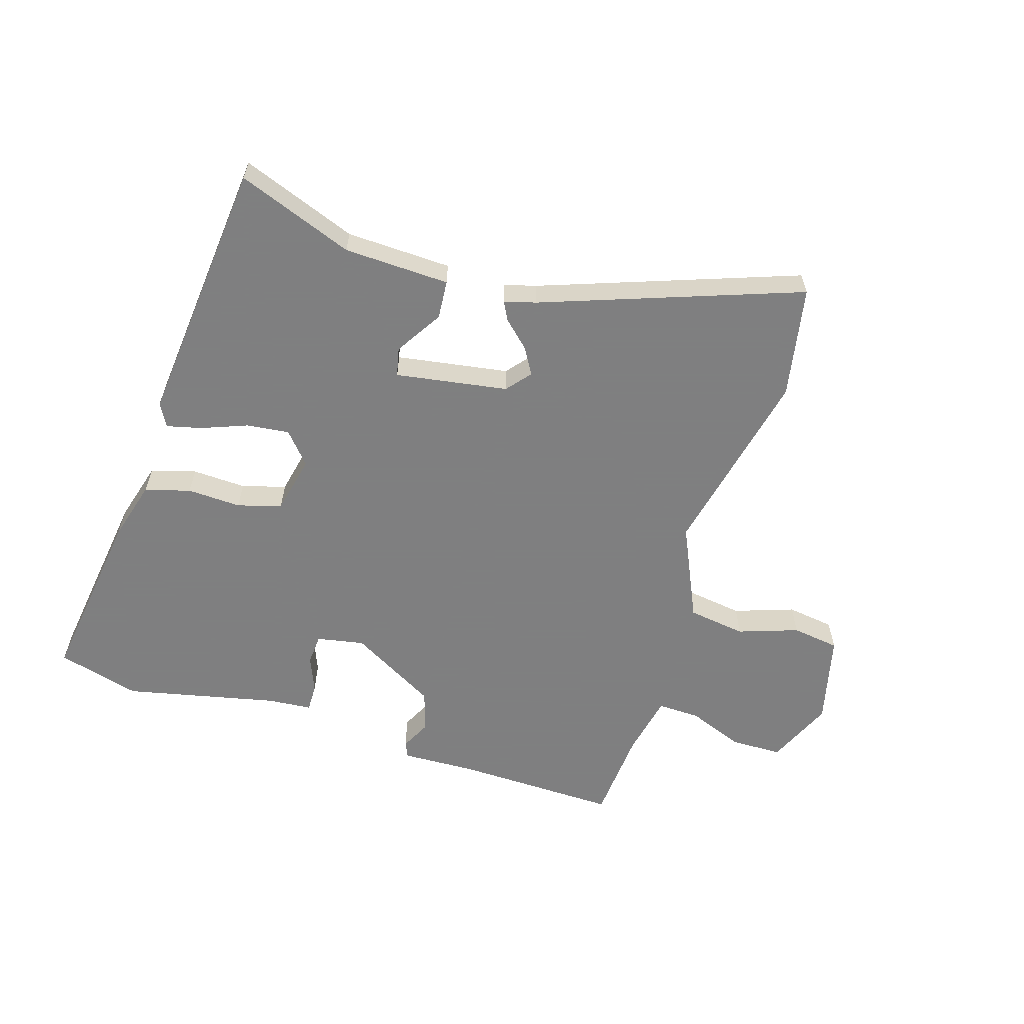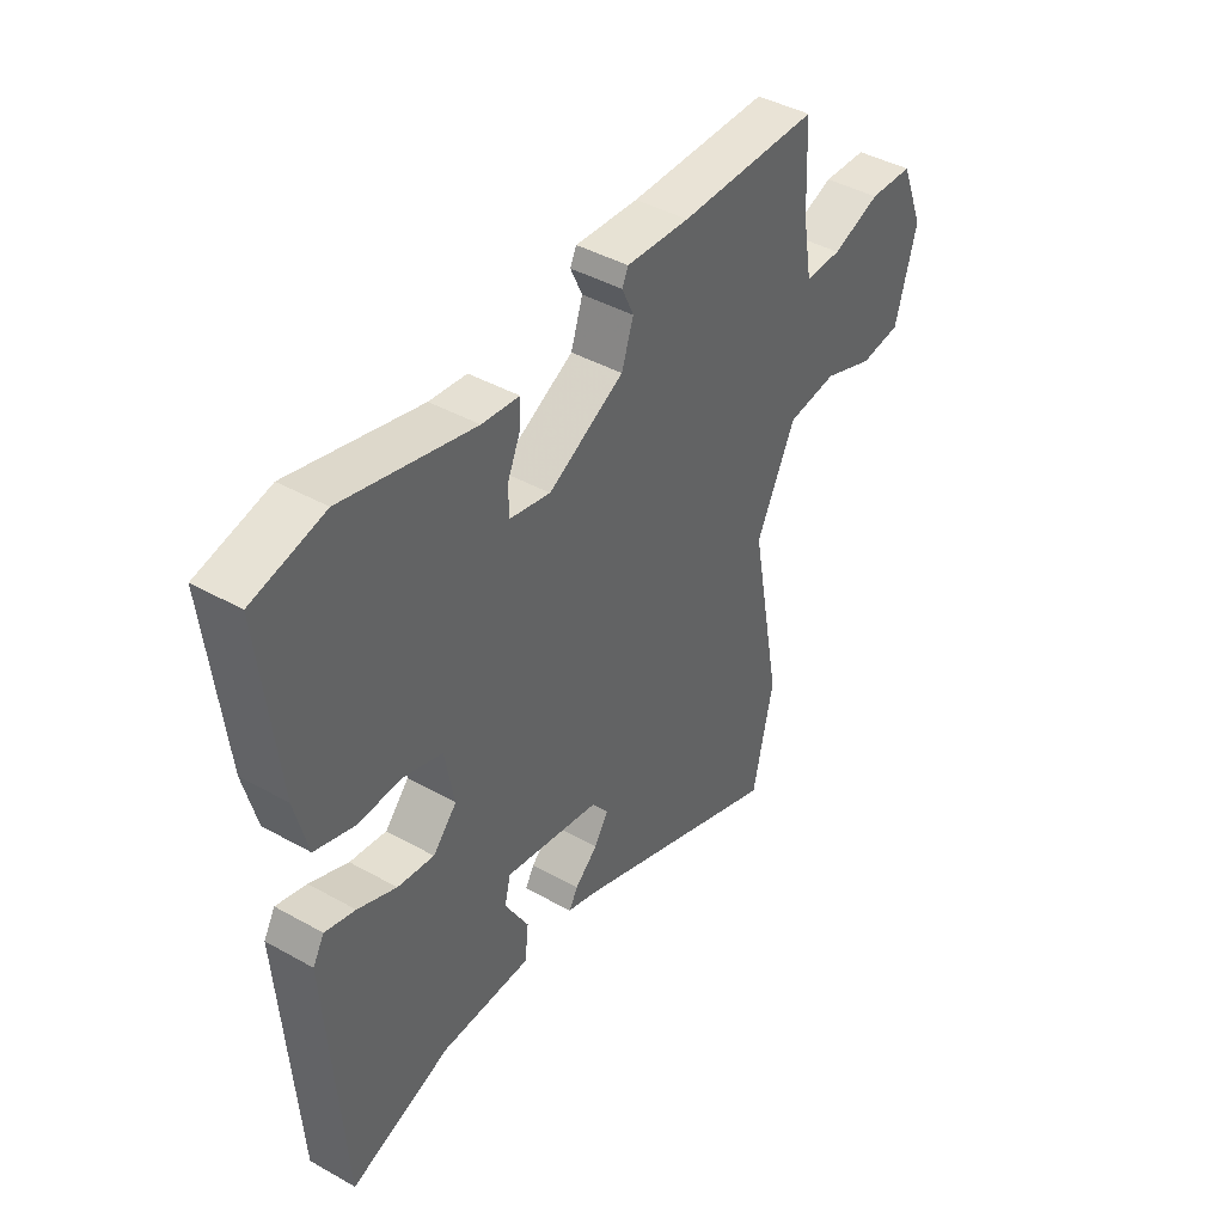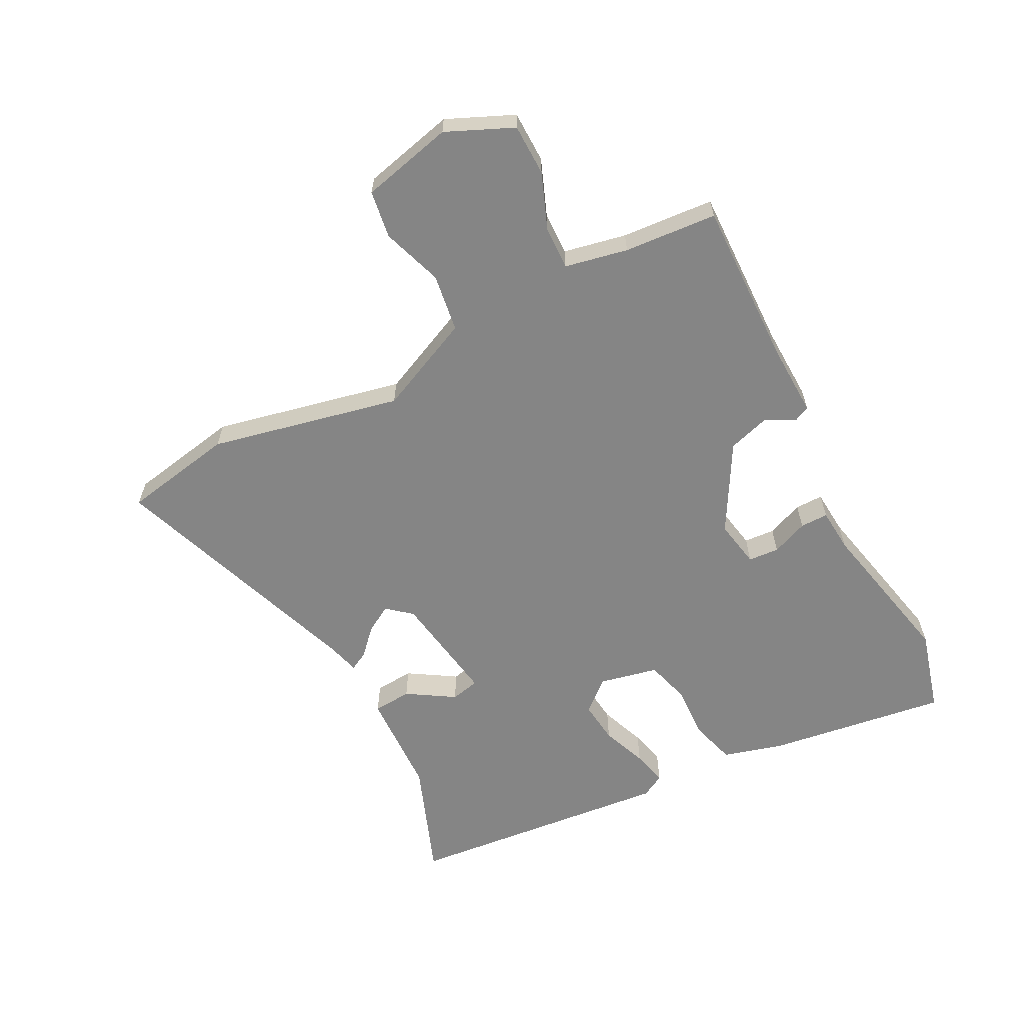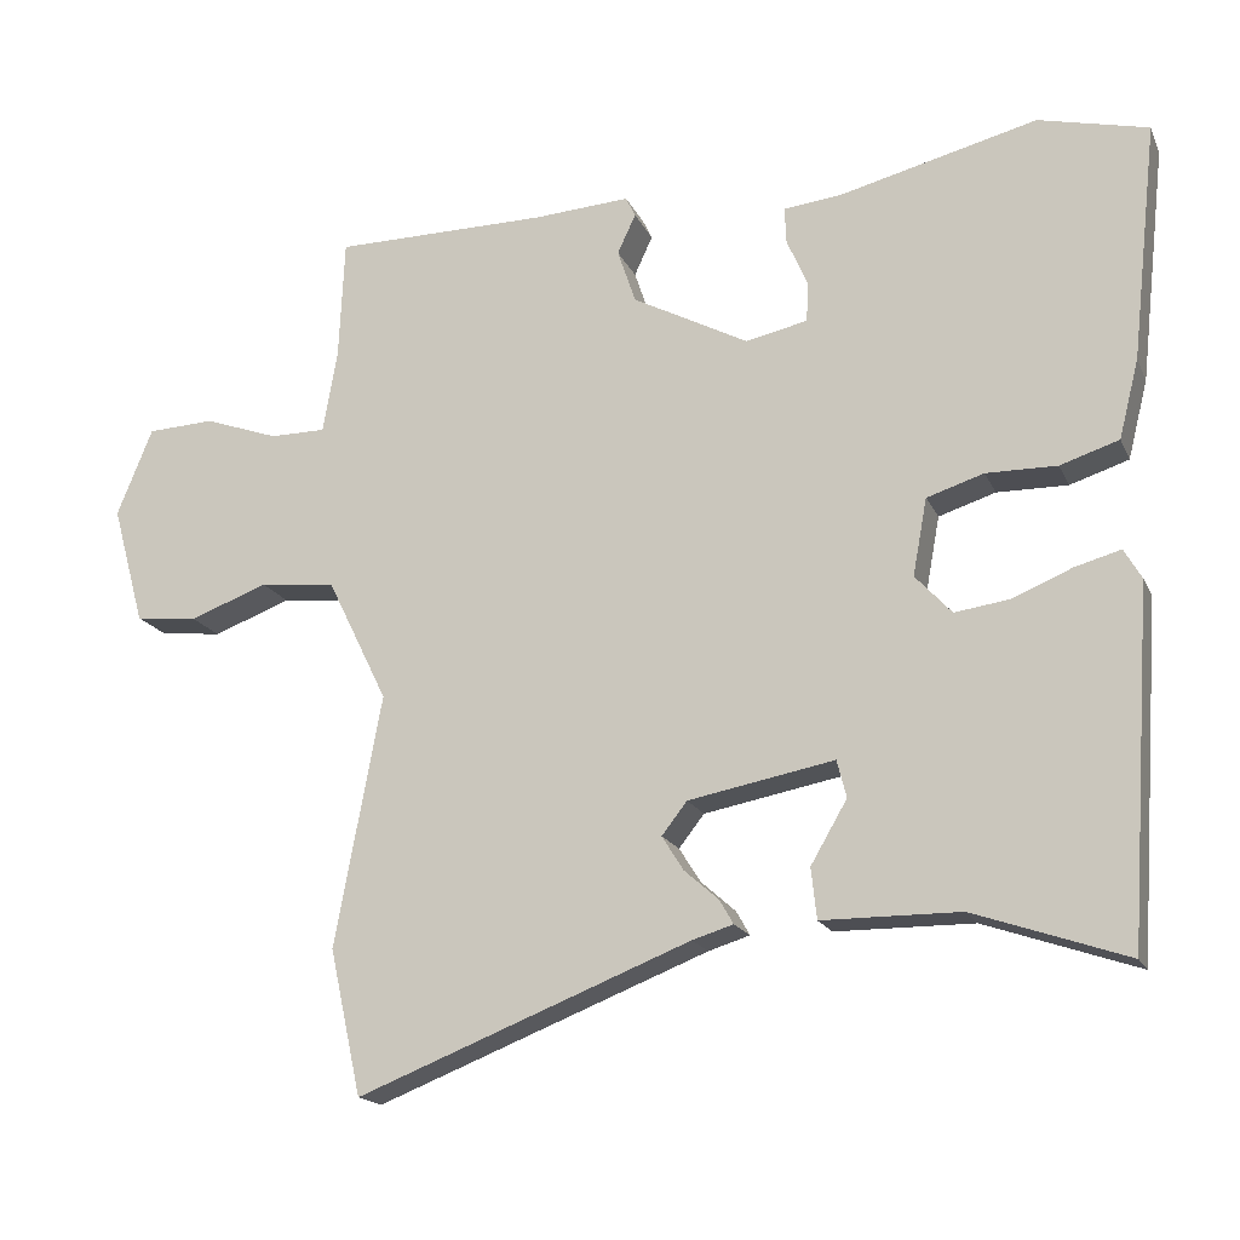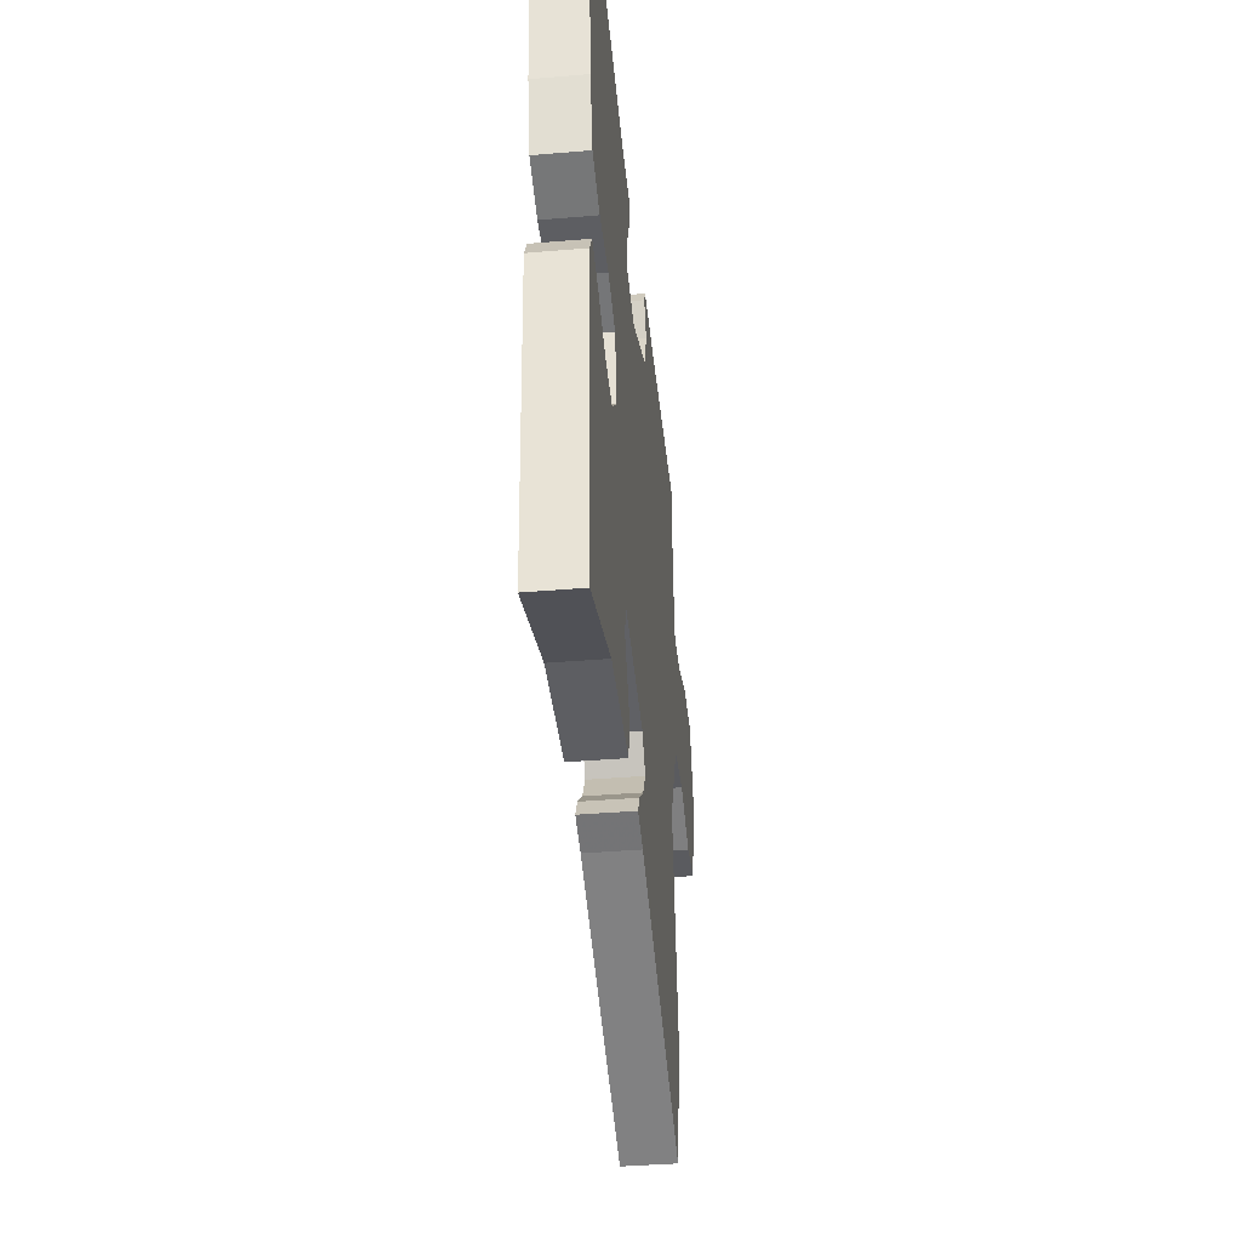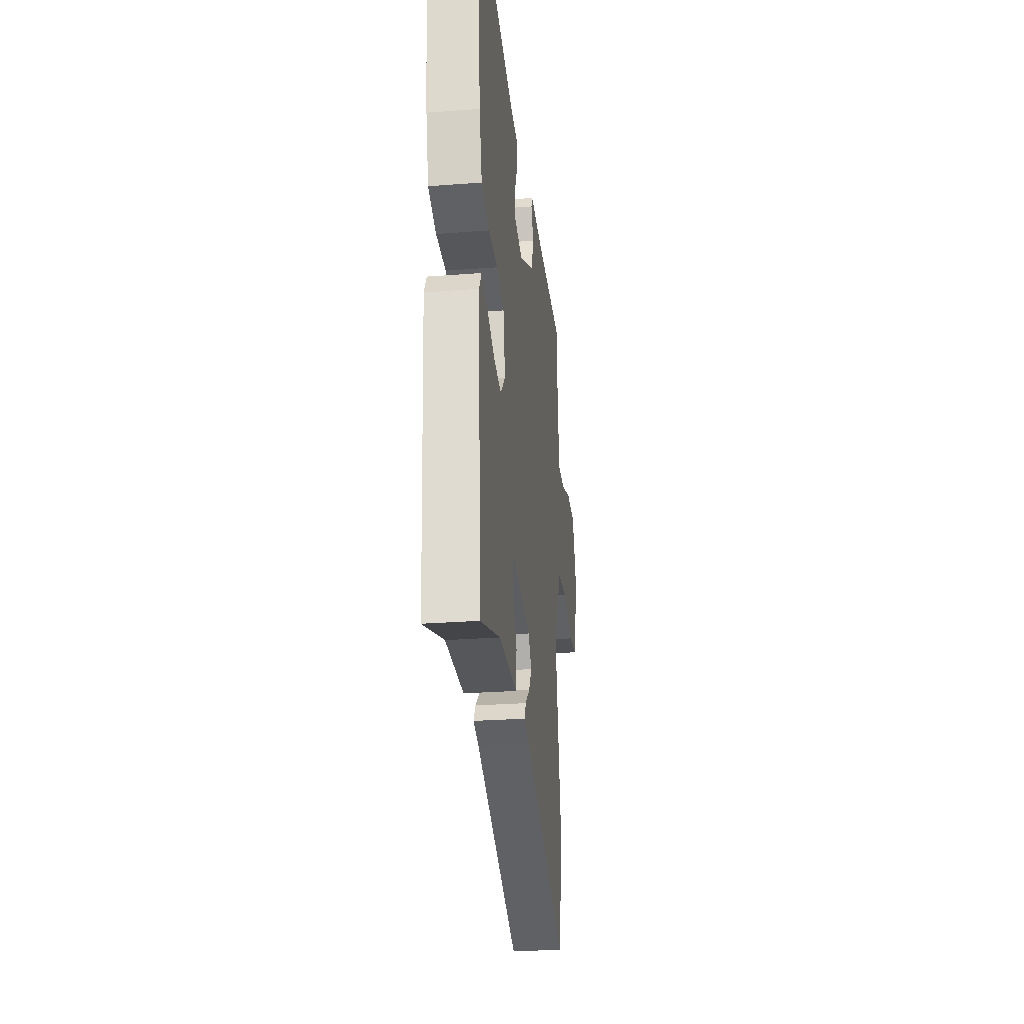
<metadata>
{"format":"obj","ext":"obj","renderer":"f3d","projection":"perspective","resolution":1024,"background":"white","views":[{"elev":-59.9,"azim":161.0,"up":"+Y"},{"elev":42.5,"azim":123.8,"up":"+Z"},{"elev":-61.7,"azim":-64.4,"up":"+Y"},{"elev":-17.5,"azim":18.5,"up":"+Z"},{"elev":-39.4,"azim":96.0,"up":"+Z"},{"elev":-27.6,"azim":96.7,"up":"+Z"}]}
</metadata>
<code>
v 0.47 0.07 -0.525
v 0.277 0.07 -0.459
v 0.103 0.07 -0.458
v 0.096 0.07 -0.394
v 0.142 0.07 -0.315
v 0.13 0.07 -0.268
v -0.054 0.07 -0.303
v -0.086 0.07 -0.344
v -0.059 0.07 -0.387
v -0.015 0.07 -0.426
v 0.002 0.07 -0.456
v -0.05 0.07 -0.472
v -0.47 0.07 -0.637
v -0.51 0.07 -0.454
v -0.451 0.07 -0.138
v -0.527 0.07 0.017
v -0.623 0.07 0.028
v -0.721 0.07 -0.009
v -0.8 0.07 0
v -0.841 0.07 0.15
v -0.796 0.07 0.261
v -0.711 0.07 0.265
v -0.618 0.07 0.232
v -0.547 0.07 0.232
v -0.529 0.07 0.336
v -0.522 0.07 0.489
v -0.252 0.07 0.491
v -0.13 0.07 0.499
v -0.118 0.07 0.474
v -0.141 0.07 0.424
v -0.118 0.07 0.356
v 0.028 0.07 0.279
v 0.106 0.07 0.296
v 0.108 0.07 0.347
v 0.082 0.07 0.406
v 0.08 0.07 0.452
v 0.152 0.07 0.46
v 0.403 0.07 0.523
v 0.541 0.07 0.49
v 0.508 0.07 0.191
v 0.483 0.07 0.092
v 0.409 0.07 0.068
v 0.32 0.07 0.069
v 0.248 0.07 0.046
v 0.23 0.07 -0.051
v 0.276 0.07 -0.101
v 0.346 0.07 -0.091
v 0.42 0.07 -0.06
v 0.478 0.07 -0.044
v 0.5 0.07 -0.082
v 0.47 0 -0.525
v 0.277 0 -0.459
v 0.103 0 -0.458
v 0.096 0 -0.394
v 0.142 0 -0.315
v 0.13 0 -0.268
v -0.054 0 -0.303
v -0.086 0 -0.344
v -0.059 0 -0.387
v -0.015 0 -0.426
v 0.002 0 -0.456
v -0.05 0 -0.472
v -0.47 0 -0.637
v -0.51 0 -0.454
v -0.451 0 -0.138
v -0.527 0 0.017
v -0.623 0 0.028
v -0.721 0 -0.009
v -0.8 0 0
v -0.841 0 0.15
v -0.796 0 0.261
v -0.711 0 0.265
v -0.618 0 0.232
v -0.547 0 0.232
v -0.529 0 0.336
v -0.522 0 0.489
v -0.252 0 0.491
v -0.13 0 0.499
v -0.118 0 0.474
v -0.141 0 0.424
v -0.118 0 0.356
v 0.028 0 0.279
v 0.106 0 0.296
v 0.108 0 0.347
v 0.082 0 0.406
v 0.08 0 0.452
v 0.152 0 0.46
v 0.403 0 0.523
v 0.541 0 0.49
v 0.508 0 0.191
v 0.483 0 0.092
v 0.409 0 0.068
v 0.32 0 0.069
v 0.248 0 0.046
v 0.23 0 -0.051
v 0.276 0 -0.101
v 0.346 0 -0.091
v 0.42 0 -0.06
v 0.478 0 -0.044
v 0.5 0 -0.082
f 47 48 49 50
f 46 47 50 1
f 45 46 1 2
f 40 41 42 43
f 40 43 44
f 37 38 39 40
f 37 40 44
f 34 35 36 37
f 33 34 37 44
f 32 33 44 45
f 27 28 29 30
f 25 26 27 30
f 24 25 30 31
f 20 21 22 23
f 20 23 24
f 17 18 19 20
f 16 17 20 24
f 15 16 24 31
f 12 13 14 15
f 9 10 11 12
f 8 9 12 15
f 7 8 15 31
f 2 3 4 5
f 2 5 6
f 45 2 6
f 31 32 45
f 6 7 31 45
f 100 99 98 97
f 51 100 97 96
f 52 51 96 95
f 93 92 91 90
f 94 93 90
f 90 89 88 87
f 94 90 87
f 87 86 85 84
f 94 87 84 83
f 95 94 83 82
f 80 79 78 77
f 80 77 76 75
f 81 80 75 74
f 73 72 71 70
f 74 73 70
f 70 69 68 67
f 74 70 67 66
f 81 74 66 65
f 65 64 63 62
f 62 61 60 59
f 65 62 59 58
f 81 65 58 57
f 55 54 53 52
f 56 55 52
f 56 52 95
f 95 82 81
f 95 81 57 56
f 1 51 52 2
f 2 52 53 3
f 3 53 54 4
f 4 54 55 5
f 5 55 56 6
f 6 56 57 7
f 7 57 58 8
f 8 58 59 9
f 9 59 60 10
f 10 60 61 11
f 11 61 62 12
f 12 62 63 13
f 13 63 64 14
f 14 64 65 15
f 15 65 66 16
f 16 66 67 17
f 17 67 68 18
f 18 68 69 19
f 19 69 70 20
f 20 70 71 21
f 21 71 72 22
f 22 72 73 23
f 23 73 74 24
f 24 74 75 25
f 25 75 76 26
f 26 76 77 27
f 27 77 78 28
f 28 78 79 29
f 29 79 80 30
f 30 80 81 31
f 31 81 82 32
f 32 82 83 33
f 33 83 84 34
f 34 84 85 35
f 35 85 86 36
f 36 86 87 37
f 37 87 88 38
f 38 88 89 39
f 39 89 90 40
f 40 90 91 41
f 41 91 92 42
f 42 92 93 43
f 43 93 94 44
f 44 94 95 45
f 45 95 96 46
f 46 96 97 47
f 47 97 98 48
f 48 98 99 49
f 49 99 100 50
f 50 100 51 1

</code>
